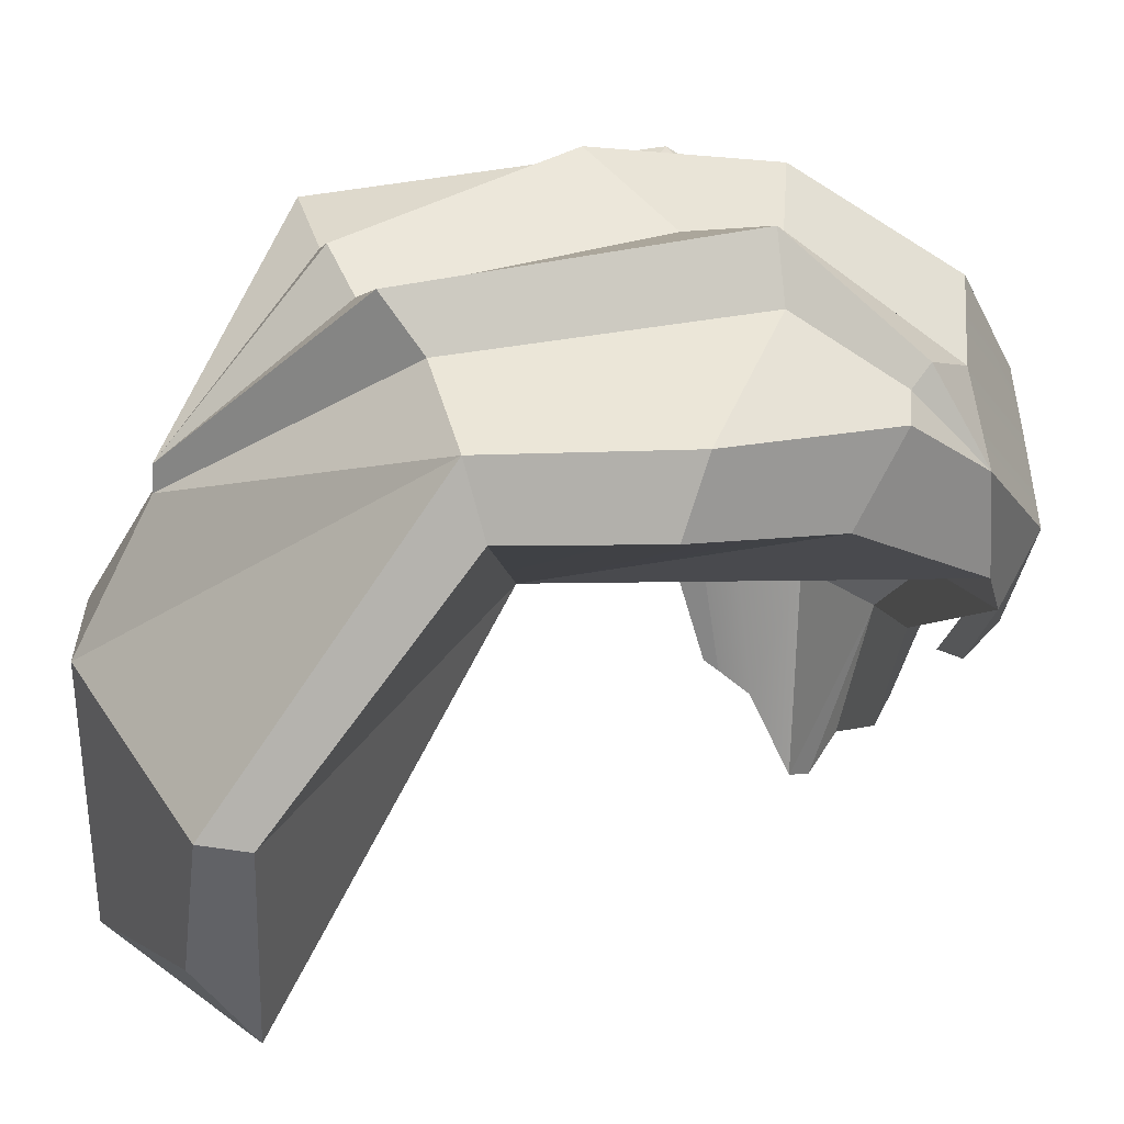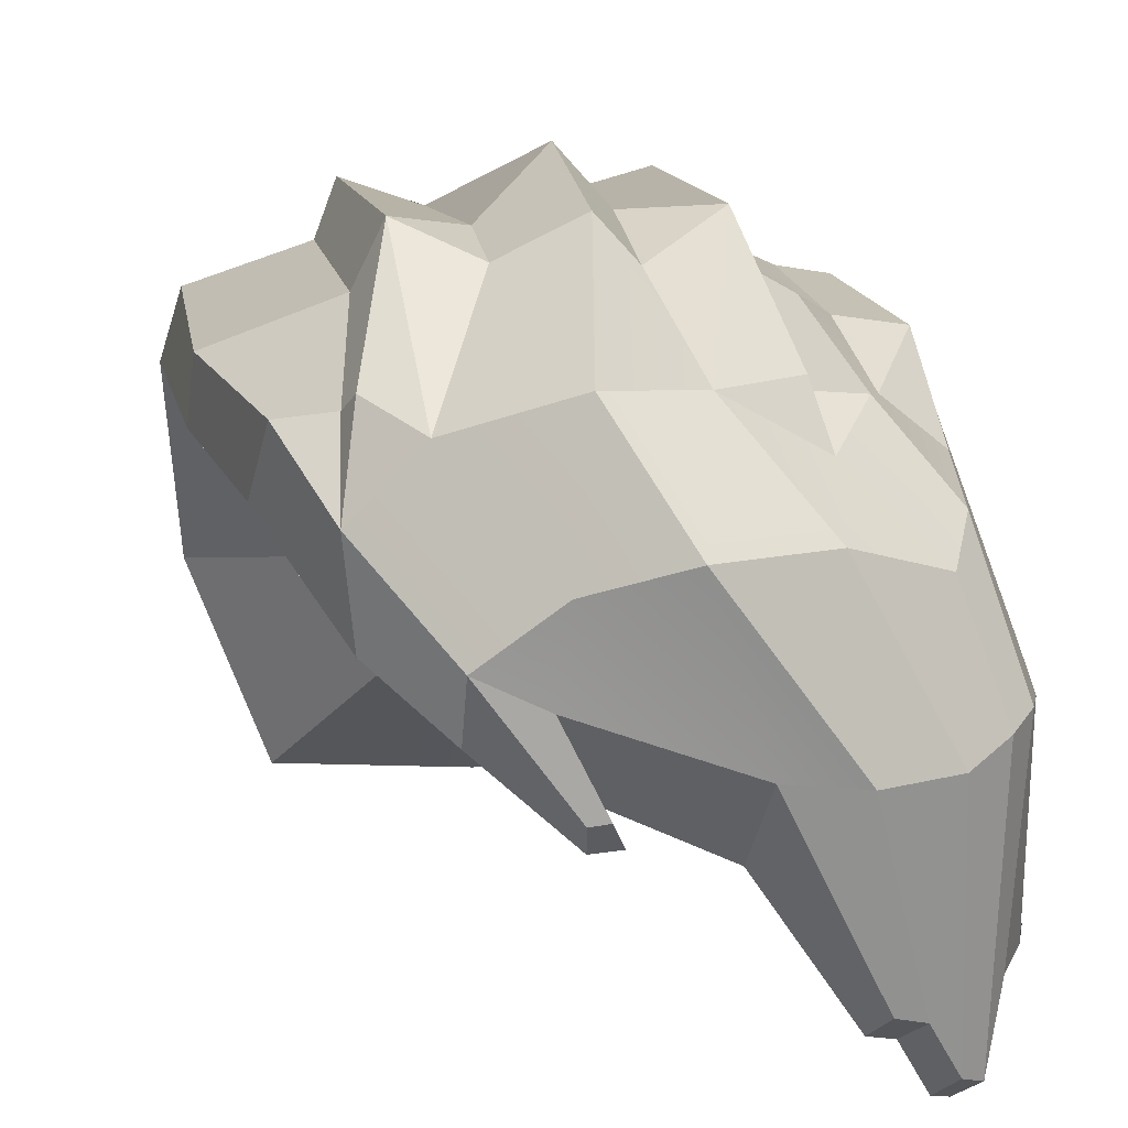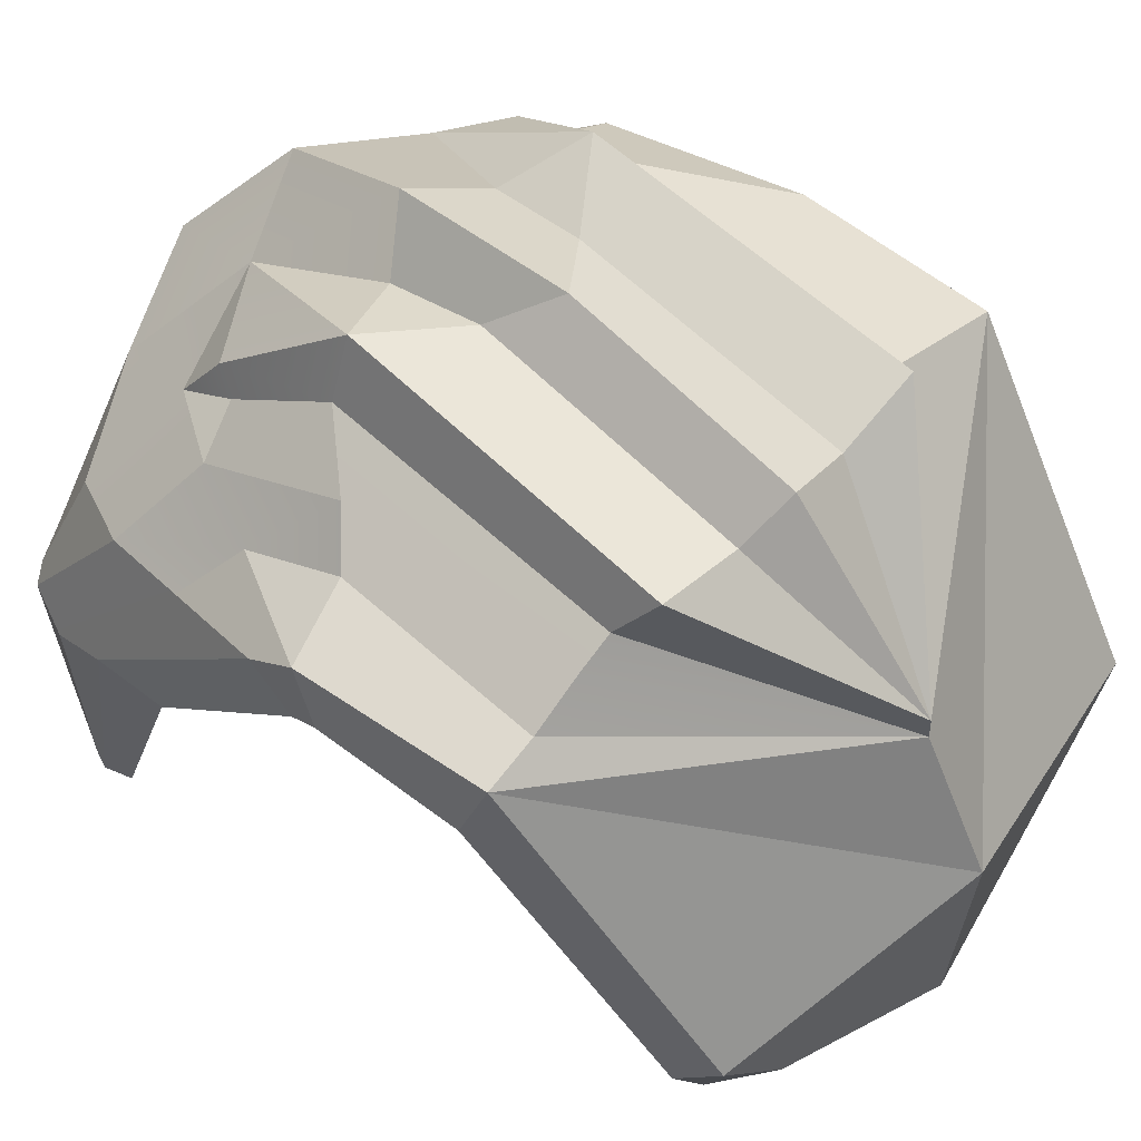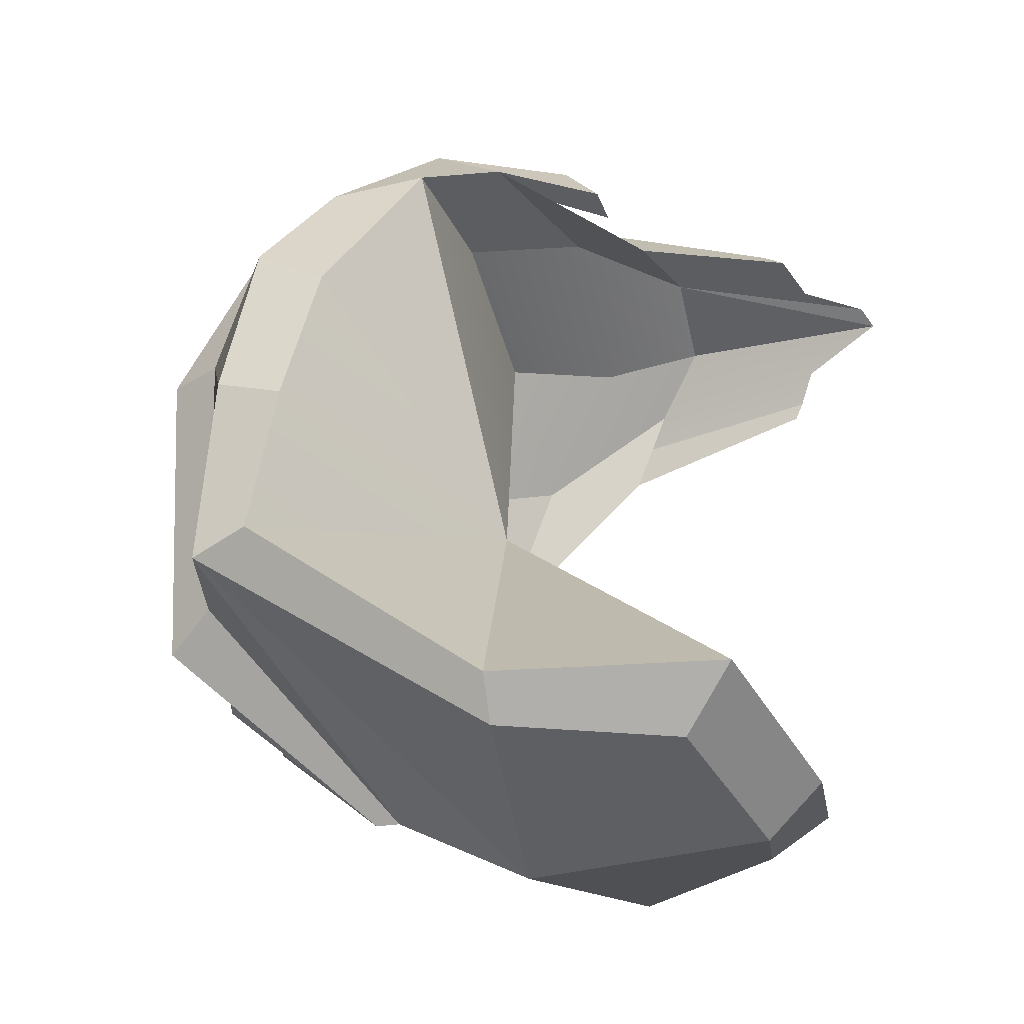
<metadata>
{"format":"obj","ext":"obj","renderer":"f3d","projection":"perspective","resolution":1024,"background":"white","views":[{"elev":21.4,"azim":-107.2,"up":"+Y"},{"elev":17.0,"azim":-10.1,"up":"+Y"},{"elev":58.5,"azim":132.7,"up":"+Y"},{"elev":-28.7,"azim":-71.1,"up":"+Z"}]}
</metadata>
<code>
g SM_Chr_Attach_Emo_Female_Hair_01
v -0.04712 0.2452 -0.05884
v 0 0.1879 -0.1105
v -0.02122 0.2358 -0.05823
v -0.06445 0.1848 0.1063
v -0.0614 0.2094 0.08295
v -0.0582 0.2155 0.09009
v -0.08606 0.1166 -0.1187
v 0 0.1333 -0.1356
v -0.0943 0.2157 -0.04984
v 0 0.1333 -0.1356
v 0 0.1796 -0.1108
v -0.0943 0.2157 -0.04984
v -0.0943 0.2157 -0.04984
v 0 0.1796 -0.1108
v -0.05527 0.2285 -0.04807
v -0.0452 0.2527 0.04984
v -0.04184 0.2078 0.1082
v -0.0582 0.2155 0.09009
v -0.06445 0.1848 0.1063
v -0.07922 0.2059 0.07538
v -0.0614 0.2094 0.08295
v -0.0582 0.2155 0.09009
v -0.04184 0.2078 0.1082
v -0.06445 0.1848 0.1063
v 0.01964 0.2384 -0.05841
v 0.0006995 0.2449 -0.06061
v 0 0.1879 -0.1105
v 0.02028 0.2396 0.06165
v 0.04596 0.2532 0.05054
v 0.02931 0.2168 0.1076
v 0.08606 0.1166 -0.1187
v 0.1016 0.2126 -0.0499
v 0 0.1333 -0.1356
v 0 0.1333 -0.1356
v 0.1016 0.2126 -0.0499
v 0 0.1796 -0.1108
v 0.04596 0.2532 0.05054
v 0.05804 0.2156 0.09003
v 0.02931 0.2168 0.1076
v 0.04596 0.2532 0.05054
v 0.02028 0.2396 0.06165
v 0.01875 0.2489 0.03017
v 0.06281 0.1967 0.1021
v 0.0614 0.2094 0.08295
v 0.07922 0.2059 0.07538
v 0.05804 0.2156 0.09003
v 0.06281 0.1967 0.1021
v 0.02931 0.2168 0.1076
v 0.04788 0.2458 -0.05814
v 0.01964 0.2384 -0.05841
v 0 0.1879 -0.1105
v -0.0452 0.2527 0.04984
v -0.02028 0.2461 0.03174
v -0.02003 0.2418 0.06174
v -0.04184 0.2078 0.1082
v -0.0452 0.2527 0.04984
v -0.02003 0.2418 0.06174
v 0 0.1879 -0.1105
v 0.0006995 0.2449 -0.06061
v -0.02122 0.2358 -0.05823
v -0.1015 0.1943 -0.04562
v 0 0.1412 -0.008774
v -0.0943 0.1162 -0.1047
v -0.0943 0.1162 -0.1047
v 0 0.1412 -0.008774
v -0.0686 0.04623 -0.1
v -0.0686 0.04623 -0.1
v 0 0.1412 -0.008774
v 0 0.03455 -0.1147
v -0.06149 0.1523 0.1093
v 0 0.1412 -0.008774
v -0.08398 0.1796 0.05771
v 0.09521 0.1145 -0.1086
v 0 0.1412 -0.008774
v 0.1083 0.1959 -0.04562
v 0.0686 0.04623 -0.1
v 0 0.1412 -0.008774
v 0.09521 0.1145 -0.1086
v 0 0.03455 -0.1147
v 0 0.1412 -0.008774
v 0.0686 0.04623 -0.1
v 0.08398 0.1796 0.05771
v 0 0.1412 -0.008774
v 0.06149 0.1591 0.1015
v 0.1083 0.1959 -0.04562
v 0 0.1412 -0.008774
v 0.1106 0.1915 0.003273
v 0.09595 0.01982 0.1154
v 0.09943 0.09399 0.1188
v 0.06787 0.09113 0.1317
v 0.06787 0.09113 0.1317
v 0.08899 0.02289 0.1196
v 0.09595 0.01982 0.1154
v 0.06787 0.09113 0.1317
v 0.0777 0.04272 0.1242
v 0.08899 0.02289 0.1196
v 0.08319 0.2152 0.01923
v 0.1085 0.2097 0.012
v 0.08844 0.2 0.05118
v 0.1016 0.2126 -0.0499
v 0.08398 0.2161 -0.04886
v 0 0.1796 -0.1108
v -0.08606 0.1166 -0.1187
v -0.05585 0.06439 -0.1176
v 0 0.0527 -0.1322
v 0 0.1333 -0.1356
v -0.0452 0.2527 0.04984
v -0.04712 0.2452 -0.05884
v -0.02122 0.2358 -0.05823
v -0.02028 0.2461 0.03174
v 0.005043 0.2563 0.07196
v -0.003813 0.2219 0.1241
v -0.04184 0.2078 0.1082
v -0.02003 0.2418 0.06174
v 0 0.0527 -0.1322
v -0.05585 0.06439 -0.1176
v -0.0686 0.04623 -0.1
v 0 0.03455 -0.1147
v 0.07166 0.05707 0.1407
v 0.08386 0.05069 0.1323
v 0.0777 0.04272 0.1242
v 0.06641 0.04877 0.1329
v -0.07922 0.2059 0.07538
v -0.06445 0.1848 0.1063
v -0.06149 0.1523 0.1093
v -0.08398 0.1796 0.05771
v -0.09448 0.2107 0.01472
v -0.07922 0.2059 0.07538
v -0.08398 0.1796 0.05771
v -0.09662 0.187 0.005985
v -0.05585 0.06439 -0.1176
v -0.08606 0.1166 -0.1187
v -0.0943 0.1162 -0.1047
v -0.0686 0.04623 -0.1
v -0.08606 0.1166 -0.1187
v -0.0943 0.2157 -0.04984
v -0.1015 0.1943 -0.04562
v -0.0943 0.1162 -0.1047
v -0.0943 0.2157 -0.04984
v -0.09448 0.2107 0.01472
v -0.09662 0.187 0.005985
v -0.1015 0.1943 -0.04562
v -0.0582 0.2155 0.09009
v -0.0614 0.2094 0.08295
v -0.05499 0.2328 0.04901
v -0.0452 0.2527 0.04984
v -0.09448 0.2107 0.01472
v -0.0943 0.2157 -0.04984
v -0.05527 0.2285 -0.04807
v -0.05499 0.2328 0.04901
v -0.05527 0.2285 -0.04807
v 0 0.1796 -0.1108
v 0 0.1879 -0.1105
v -0.04712 0.2452 -0.05884
v -0.05499 0.2328 0.04901
v -0.05527 0.2285 -0.04807
v -0.04712 0.2452 -0.05884
v -0.0452 0.2527 0.04984
v -0.02028 0.2461 0.03174
v 0.005043 0.2651 0.01217
v 0.005043 0.2563 0.07196
v -0.02003 0.2418 0.06174
v -0.05499 0.2328 0.04901
v -0.0614 0.2094 0.08295
v -0.07922 0.2059 0.07538
v -0.09448 0.2107 0.01472
v 0.08606 0.1166 -0.1187
v 0 0.1333 -0.1356
v 0 0.0527 -0.1322
v 0.05585 0.06439 -0.1176
v 0.01875 0.2489 0.03017
v 0.005043 0.2651 0.01217
v 0.0006995 0.2449 -0.06061
v 0.01964 0.2384 -0.05841
v 0 0.0527 -0.1322
v 0 0.03455 -0.1147
v 0.0686 0.04623 -0.1
v 0.05585 0.06439 -0.1176
v 0.1028 0.02754 0.1228
v 0.09595 0.01982 0.1154
v 0.08899 0.02289 0.1196
v 0.09491 0.03143 0.1278
v 0.1097 0.05463 0.1151
v 0.1045 0.04761 0.1036
v 0.09595 0.01982 0.1154
v 0.1028 0.02754 0.1228
v 0.12 0.06079 0.09814
v 0.116 0.0571 0.091
v 0.1132 0.05377 0.09546
v 0.1174 0.05807 0.1044
v 0.05585 0.06439 -0.1176
v 0.0686 0.04623 -0.1
v 0.09521 0.1145 -0.1086
v 0.08606 0.1166 -0.1187
v 0.08606 0.1166 -0.1187
v 0.09521 0.1145 -0.1086
v 0.1083 0.1959 -0.04562
v 0.1016 0.2126 -0.0499
v 0.1016 0.2126 -0.0499
v 0.1083 0.1959 -0.04562
v 0.1106 0.1915 0.003273
v 0.1085 0.2097 0.012
v 0.06281 0.1967 0.1021
v 0.05804 0.2156 0.09003
v 0.0614 0.2094 0.08295
v 0.05481 0.2341 0.04901
v 0.04596 0.2532 0.05054
v 0.07037 0.224 0.03116
v 0.05481 0.2341 0.04901
v 0.05511 0.2299 -0.04807
v 0.06641 0.2244 -0.04807
v 0.08398 0.2161 -0.04886
v 0.06641 0.2244 -0.04807
v 0 0.1796 -0.1108
v 0.05511 0.2299 -0.04807
v 0.05511 0.2299 -0.04807
v 0.04788 0.2458 -0.05814
v 0 0.1879 -0.1105
v 0 0.1796 -0.1108
v 0.05481 0.2341 0.04901
v 0.04596 0.2532 0.05054
v 0.04788 0.2458 -0.05814
v 0.05511 0.2299 -0.04807
v 0.05481 0.2341 0.04901
v 0.07037 0.224 0.03116
v 0.07922 0.2059 0.07538
v 0.0614 0.2094 0.08295
v 0.04596 0.2532 0.05054
v 0.01875 0.2489 0.03017
v 0.01964 0.2384 -0.05841
v 0.04788 0.2458 -0.05814
v 0.02028 0.2396 0.06165
v 0.005043 0.2563 0.07196
v 0.005043 0.2651 0.01217
v 0.01875 0.2489 0.03017
v 0.005043 0.2563 0.07196
v 0.02028 0.2396 0.06165
v 0.02931 0.2168 0.1076
v -0.003813 0.2219 0.1241
v -0.02122 0.2358 -0.05823
v 0.0006995 0.2449 -0.06061
v 0.005043 0.2651 0.01217
v -0.02028 0.2461 0.03174
v 0 0.1555 0.1183
v 0 0.1412 -0.008774
v -0.06149 0.1523 0.1093
v 0.06149 0.1591 0.1015
v -0.08398 0.1796 0.05771
v 0 0.1412 -0.008774
v -0.09662 0.187 0.005985
v -0.1015 0.1943 -0.04562
v 0.1106 0.1915 0.003273
v 0 0.1412 -0.008774
v 0.08398 0.1796 0.05771
v 0.08997 0.184 0.03229
v -0.06445 0.1848 0.1063
v -0.03745 0.1553 0.136
v -0.03732 0.1317 0.1241
v -0.06149 0.1523 0.1093
v -0.06149 0.1523 0.1093
v -0.03732 0.1317 0.1241
v 0.0253 0.1208 0.1299
v 0 0.1555 0.1183
v -0.003813 0.2219 0.1241
v 0.01833 0.1848 0.151
v -0.01241 0.1749 0.1412
v -0.04184 0.2078 0.1082
v -0.04184 0.2078 0.1082
v -0.01241 0.1749 0.1412
v -0.03745 0.1553 0.136
v -0.06445 0.1848 0.1063
v 0 0.1555 0.1183
v 0.0253 0.1208 0.1299
v 0.08417 0.1262 0.1058
v 0.06149 0.1591 0.1015
v 0.07922 0.2059 0.07538
v 0.1022 0.1776 0.09088
v 0.09149 0.1686 0.116
v 0.06281 0.1967 0.1021
v 0.06149 0.1591 0.1015
v 0.1024 0.157 0.06628
v 0.08398 0.1796 0.05771
v 0.08417 0.1262 0.1058
v 0.1092 0.1105 0.09753
v 0.09943 0.09399 0.1188
v 0.1085 0.2097 0.012
v 0.1093 0.1957 0.02858
v 0.1055 0.186 0.0618
v 0.08844 0.2 0.05118
v 0.08997 0.184 0.03229
v 0.1053 0.168 0.04236
v 0.1087 0.1805 0.01507
v 0.1106 0.1915 0.003273
v 0.1106 0.1915 0.003273
v 0.1087 0.1805 0.01507
v 0.1093 0.1957 0.02858
v 0.1085 0.2097 0.012
v 0.06281 0.1967 0.1021
v 0.09149 0.1686 0.116
v 0.05804 0.1814 0.1318
v 0.02931 0.2168 0.1076
v 0.02931 0.2168 0.1076
v 0.05804 0.1814 0.1318
v 0.01833 0.1848 0.151
v -0.003813 0.2219 0.1241
v -0.01604 0.1448 0.1383
v 0.0376 0.1262 0.1469
v 0.0343 0.09698 0.1285
v -0.009621 0.1183 0.1259
v 0.0343 0.09698 0.1285
v 0.06787 0.09113 0.1317
v 0.0253 0.1208 0.1299
v -0.009621 0.1183 0.1259
v -0.03732 0.1317 0.1241
v 0.01833 0.1848 0.151
v 0.06256 0.1238 0.1494
v 0.0376 0.1262 0.1469
v -0.01241 0.1749 0.1412
v -0.01241 0.1749 0.1412
v 0.0376 0.1262 0.1469
v -0.01604 0.1448 0.1383
v -0.03745 0.1553 0.136
v 0.0253 0.1208 0.1299
v 0.06787 0.09113 0.1317
v 0.09943 0.09399 0.1188
v 0.08417 0.1262 0.1058
v 0.1022 0.1776 0.09088
v 0.1122 0.1326 0.121
v 0.1044 0.1282 0.1285
v 0.09149 0.1686 0.116
v 0.1093 0.1957 0.02858
v 0.119 0.1388 0.08655
v 0.1182 0.1299 0.1055
v 0.1055 0.186 0.0618
v 0.1053 0.168 0.04236
v 0.1125 0.1231 0.07013
v 0.1087 0.1805 0.01507
v 0.1108 0.1163 0.08472
v 0.1024 0.157 0.06628
v 0.1092 0.1105 0.09753
v 0.1087 0.1805 0.01507
v 0.1125 0.1231 0.07013
v 0.119 0.1388 0.08655
v 0.1093 0.1957 0.02858
v 0.09149 0.1686 0.116
v 0.1044 0.1282 0.1285
v 0.0896 0.1224 0.1384
v 0.05804 0.1814 0.1318
v 0.05804 0.1814 0.1318
v 0.0896 0.1224 0.1384
v 0.06256 0.1238 0.1494
v 0.01833 0.1848 0.151
v 0.0376 0.1262 0.1469
v 0.07166 0.05707 0.1407
v 0.06641 0.04877 0.1329
v 0.0343 0.09698 0.1285
v 0.0343 0.09698 0.1285
v 0.06641 0.04877 0.1329
v 0.0777 0.04272 0.1242
v 0.06787 0.09113 0.1317
v 0.06256 0.1238 0.1494
v 0.08386 0.05069 0.1323
v 0.07166 0.05707 0.1407
v 0.0376 0.1262 0.1469
v 0.1044 0.1282 0.1285
v 0.1028 0.02754 0.1228
v 0.09491 0.03143 0.1278
v 0.0896 0.1224 0.1384
v 0.1122 0.1326 0.121
v 0.1097 0.05463 0.1151
v 0.1028 0.02754 0.1228
v 0.1044 0.1282 0.1285
v 0.09943 0.09399 0.1188
v 0.09595 0.01982 0.1154
v 0.1045 0.04761 0.1036
v 0.1092 0.1105 0.09753
v 0.1132 0.05377 0.09546
v 0.1108 0.1163 0.08472
v 0.119 0.1388 0.08655
v 0.12 0.06079 0.09814
v 0.1174 0.05807 0.1044
v 0.1182 0.1299 0.1055
v 0.1108 0.1163 0.08472
v 0.1132 0.05377 0.09546
v 0.116 0.0571 0.091
v 0.1125 0.1231 0.07013
v 0.1125 0.1231 0.07013
v 0.116 0.0571 0.091
v 0.12 0.06079 0.09814
v 0.119 0.1388 0.08655
v -0.008392 0.1148 0.139
v -0.001386 0.1144 0.1367
v 0.00436 0.1023 0.125
v -0.006542 0.1032 0.1287
v -0.03745 0.1553 0.136
v -0.008392 0.1148 0.139
v -0.006542 0.1032 0.1287
v -0.03732 0.1317 0.1241
v -0.03732 0.1317 0.1241
v -0.006542 0.1032 0.1287
v 0.00436 0.1023 0.125
v -0.009621 0.1183 0.1259
v -0.009621 0.1183 0.1259
v 0.00436 0.1023 0.125
v -0.001386 0.1144 0.1367
v -0.01604 0.1448 0.1383
v -0.01604 0.1448 0.1383
v -0.001386 0.1144 0.1367
v -0.008392 0.1148 0.139
v -0.03745 0.1553 0.136
v 0.09491 0.03143 0.1278
v 0.08386 0.05069 0.1323
v 0.06256 0.1238 0.1494
v 0.0896 0.1224 0.1384
v 0.08899 0.02289 0.1196
v 0.0777 0.04272 0.1242
v 0.08386 0.05069 0.1323
v 0.09491 0.03143 0.1278
v 0.07037 0.224 0.03116
v 0.08319 0.2152 0.01923
v 0.08844 0.2 0.05118
v 0.07922 0.2059 0.07538
v 0.1022 0.1776 0.09088
v 0.1055 0.186 0.0618
v 0.08319 0.2152 0.01923
v 0.07037 0.224 0.03116
v 0.06641 0.2244 -0.04807
v 0.08398 0.2161 -0.04886
v 0.1182 0.1299 0.1055
v 0.1122 0.1326 0.121
v 0.1022 0.1776 0.09088
v 0.1055 0.186 0.0618
v 0.1174 0.05807 0.1044
v 0.1097 0.05463 0.1151
v 0.1122 0.1326 0.121
v 0.1182 0.1299 0.1055
v 0.1132 0.05377 0.09546
v 0.1045 0.04761 0.1036
v 0.1097 0.05463 0.1151
v 0.1174 0.05807 0.1044
v 0.08398 0.1796 0.05771
v 0.1024 0.157 0.06628
v 0.1053 0.168 0.04236
v 0.08997 0.184 0.03229
v 0.1085 0.2097 0.012
v 0.08319 0.2152 0.01923
v 0.08398 0.2161 -0.04886
v 0.1016 0.2126 -0.0499
g SM_Chr_Attach_Emo_Female_Hair_01_0
f 3 2 1
f 6 5 4
f 9 8 7
f 12 11 10
f 15 14 13
f 18 17 16
f 21 20 19
f 24 23 22
f 27 26 25
f 30 29 28
f 33 32 31
f 36 35 34
f 39 38 37
f 42 41 40
f 45 44 43
f 48 47 46
f 51 50 49
f 54 53 52
f 57 56 55
f 60 59 58
f 63 62 61
f 66 65 64
f 69 68 67
f 72 71 70
f 75 74 73
f 78 77 76
f 81 80 79
f 84 83 82
f 87 86 85
f 90 89 88
f 93 92 91
f 96 95 94
f 99 98 97
f 102 101 100
f 105 104 103
f 106 105 103
f 109 108 107
f 110 109 107
f 113 112 111
f 114 113 111
f 117 116 115
f 118 117 115
f 121 120 119
f 122 121 119
f 125 124 123
f 126 125 123
f 129 128 127
f 130 129 127
f 133 132 131
f 134 133 131
f 137 136 135
f 138 137 135
f 141 140 139
f 142 141 139
f 145 144 143
f 146 145 143
f 149 148 147
f 150 149 147
f 153 152 151
f 154 153 151
f 157 156 155
f 158 157 155
f 161 160 159
f 162 161 159
f 165 164 163
f 166 165 163
f 169 168 167
f 170 169 167
f 173 172 171
f 174 173 171
f 177 176 175
f 178 177 175
f 181 180 179
f 182 181 179
f 185 184 183
f 186 185 183
f 189 188 187
f 190 189 187
f 193 192 191
f 194 193 191
f 197 196 195
f 198 197 195
f 201 200 199
f 202 201 199
f 205 204 203
f 205 206 204
f 206 207 204
f 210 209 208
f 211 210 208
f 214 213 212
f 214 215 213
f 218 217 216
f 219 218 216
f 222 221 220
f 223 222 220
f 226 225 224
f 227 226 224
f 230 229 228
f 231 230 228
f 234 233 232
f 235 234 232
f 238 237 236
f 239 238 236
f 242 241 240
f 243 242 240
f 246 245 244
f 244 245 247
f 250 249 248
f 251 249 250
f 254 253 252
f 255 254 252
f 258 257 256
f 259 258 256
f 262 261 260
f 263 262 260
f 266 265 264
f 267 266 264
f 270 269 268
f 271 270 268
f 274 273 272
f 275 274 272
f 278 277 276
f 279 278 276
f 282 281 280
f 281 283 280
f 281 284 283
f 284 285 283
f 288 287 286
f 289 288 286
f 292 291 290
f 293 292 290
f 296 295 294
f 297 296 294
f 300 299 298
f 301 300 298
f 304 303 302
f 305 304 302
f 308 307 306
f 309 308 306
f 312 311 310
f 310 313 312
f 313 314 312
f 317 316 315
f 318 317 315
f 321 320 319
f 322 321 319
f 325 324 323
f 326 325 323
f 329 328 327
f 330 329 327
f 333 332 331
f 334 333 331
f 337 336 335
f 336 338 335
f 335 338 339
f 338 340 339
f 343 342 341
f 344 343 341
f 347 346 345
f 348 347 345
f 351 350 349
f 352 351 349
f 355 354 353
f 356 355 353
f 359 358 357
f 360 359 357
f 363 362 361
f 364 363 361
f 367 366 365
f 368 367 365
f 371 370 369
f 372 371 369
f 375 374 373
f 376 375 373
f 377 375 376
f 378 377 376
f 381 380 379
f 382 381 379
f 385 384 383
f 386 385 383
f 389 388 387
f 390 389 387
f 393 392 391
f 394 393 391
f 397 396 395
f 398 397 395
f 401 400 399
f 402 401 399
f 405 404 403
f 406 405 403
f 409 408 407
f 410 409 407
f 413 412 411
f 414 413 411
f 417 416 415
f 418 417 415
f 421 420 419
f 422 421 419
f 422 423 421
f 423 424 421
f 427 426 425
f 428 427 425
f 431 430 429
f 432 431 429
f 435 434 433
f 436 435 433
f 439 438 437
f 440 439 437
f 443 442 441
f 444 443 441
f 447 446 445
f 448 447 445

</code>
